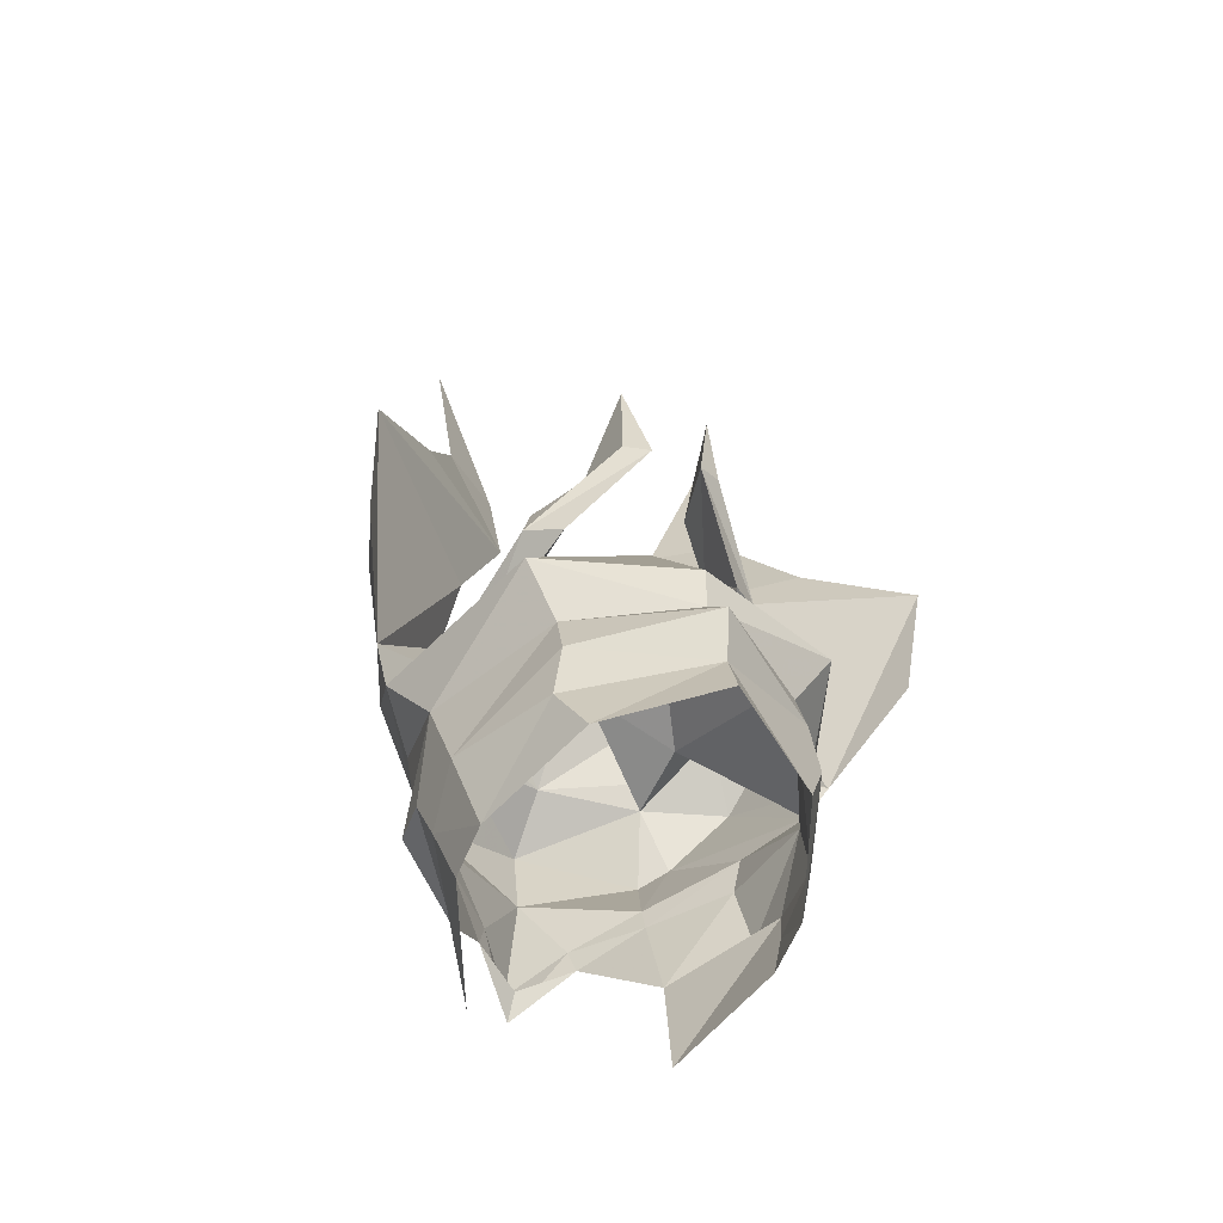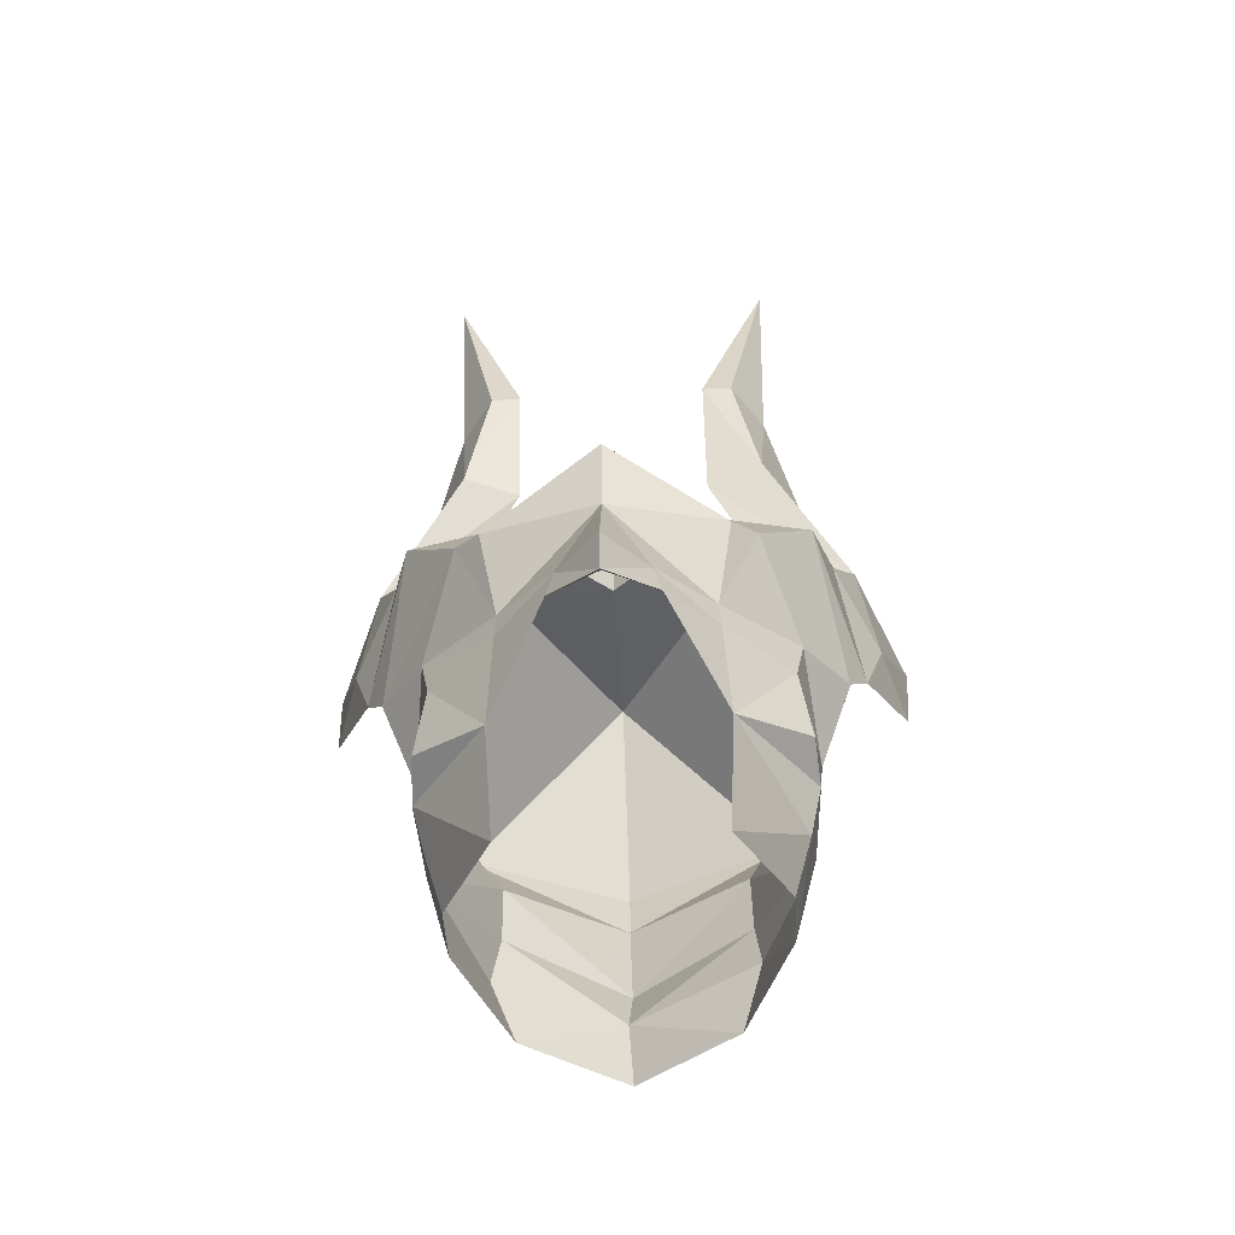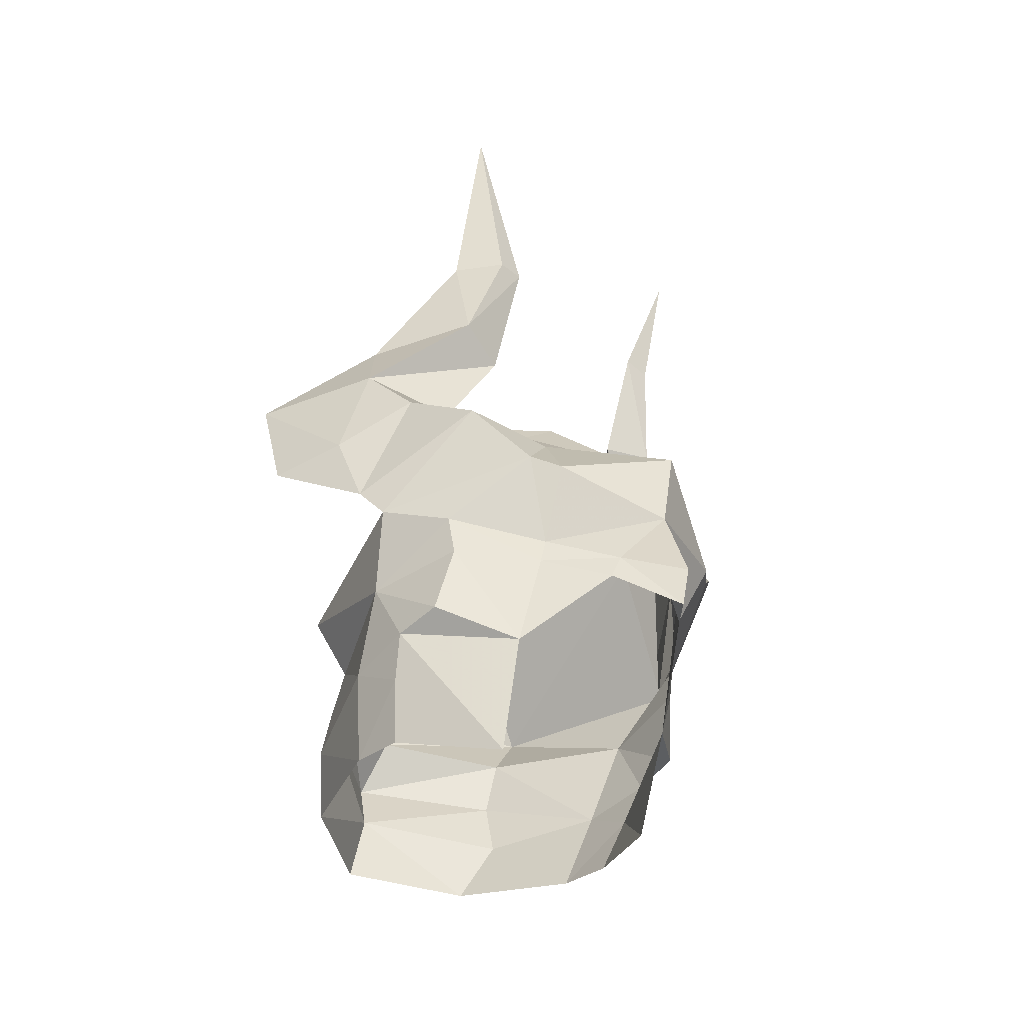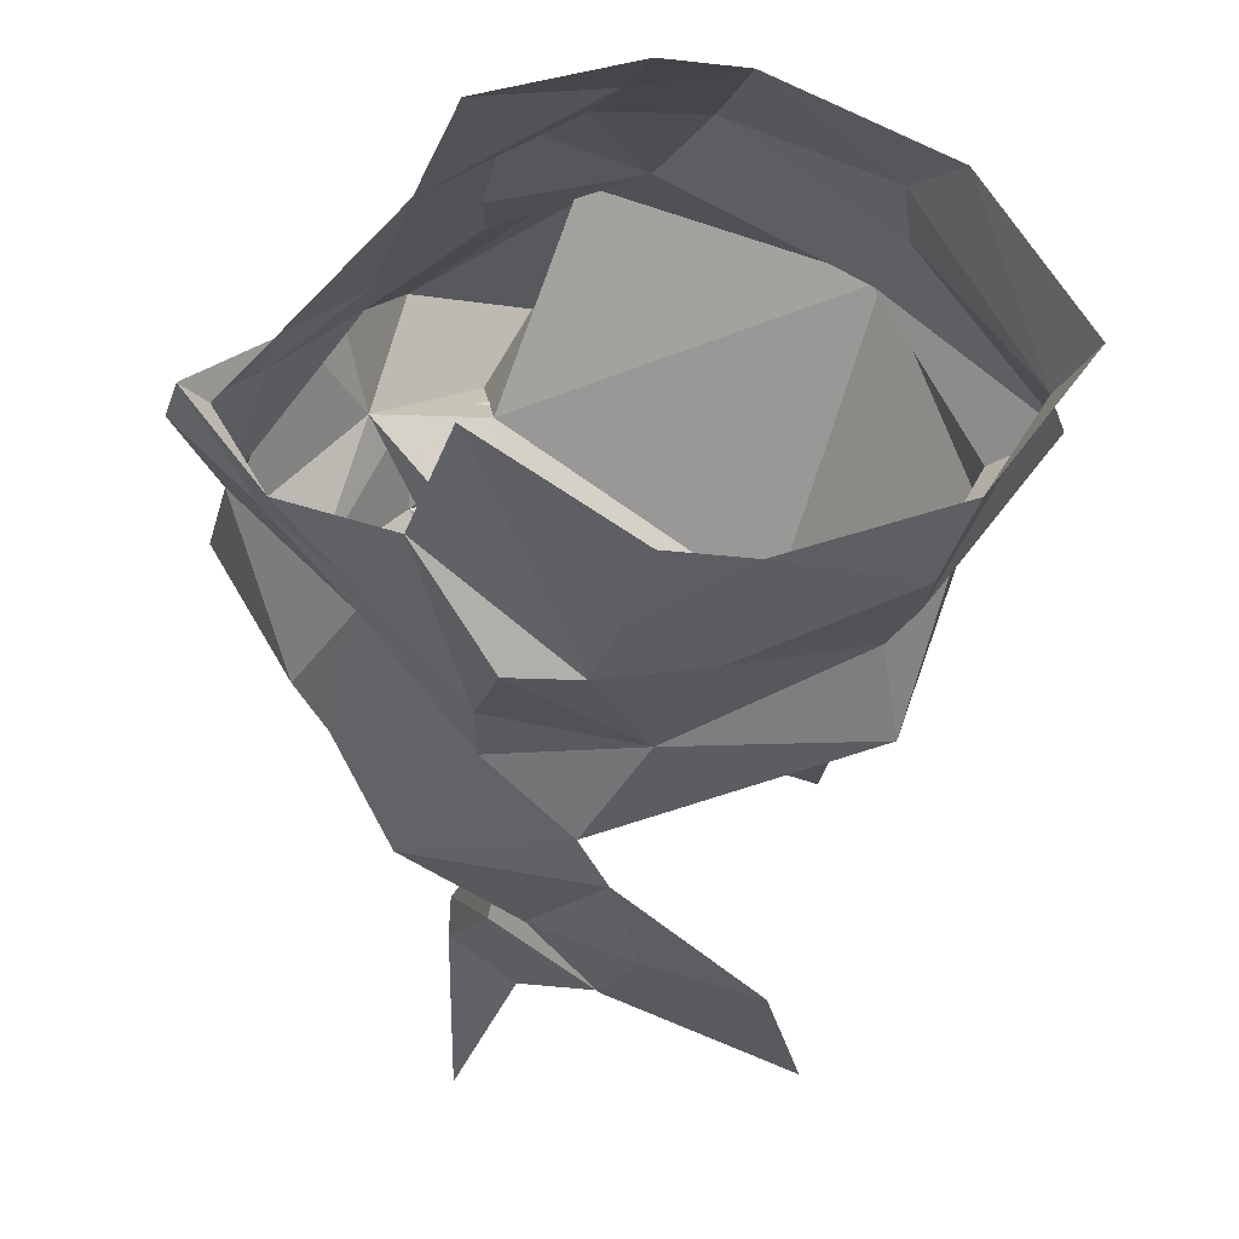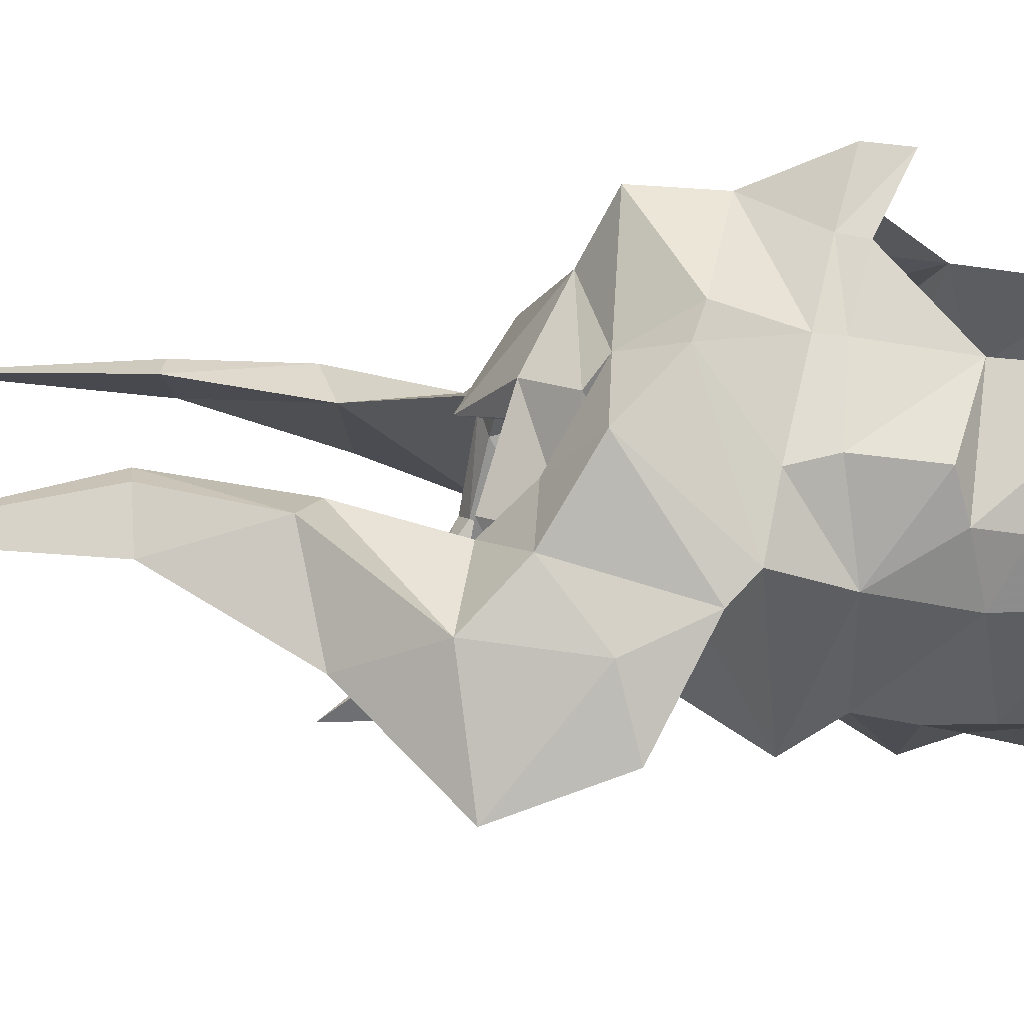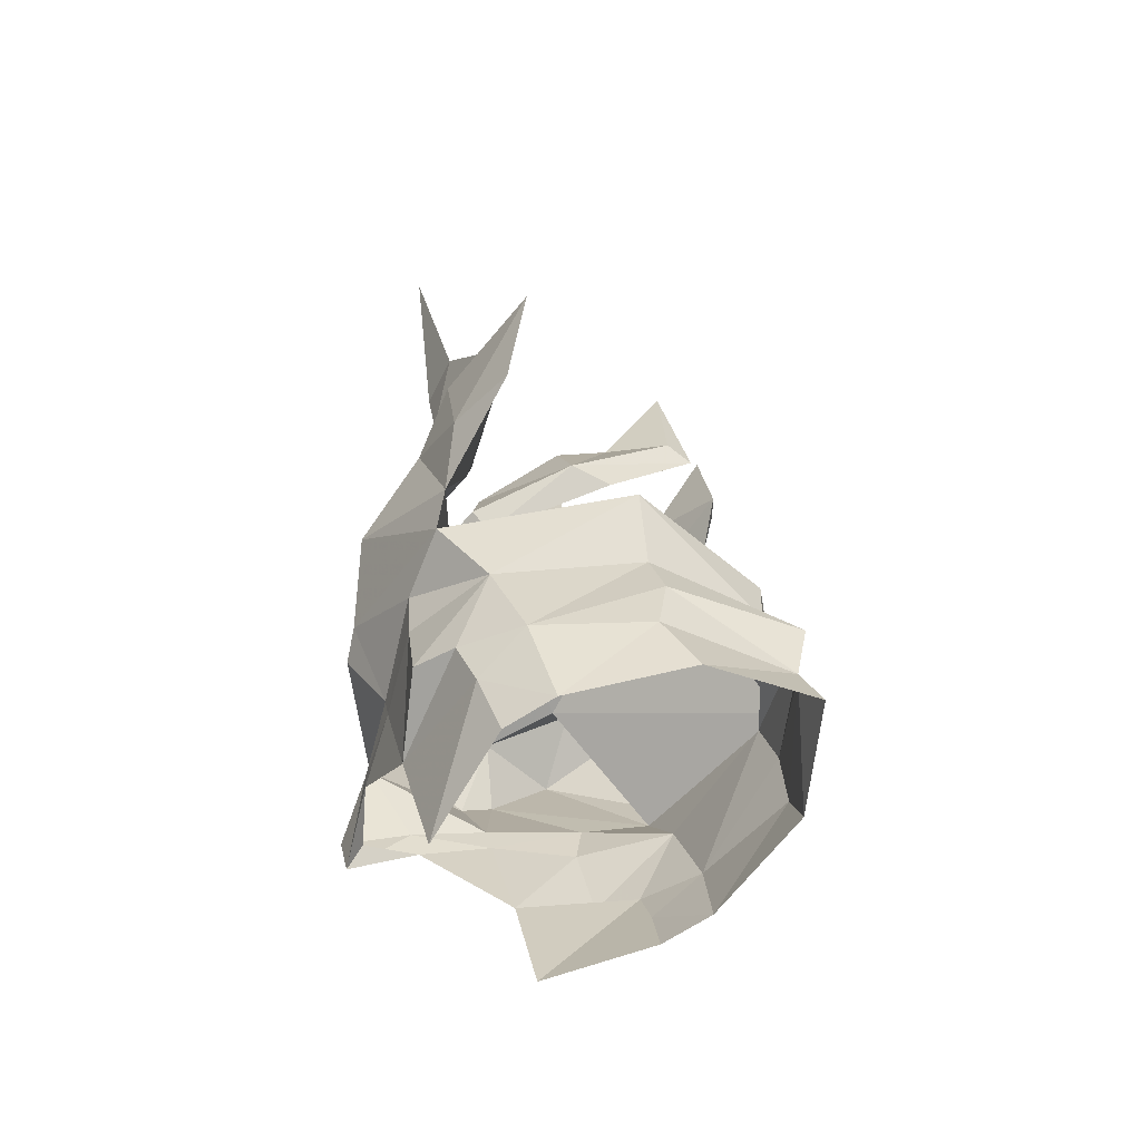
<metadata>
{"format":"obj","ext":"obj","renderer":"f3d","projection":"perspective","resolution":1024,"background":"white","views":[{"elev":-50.8,"azim":-113.2,"up":"+Z"},{"elev":-58.8,"azim":93.3,"up":"+Z"},{"elev":-47.5,"azim":46.5,"up":"+Z"},{"elev":-23.0,"azim":179.4,"up":"+Y"},{"elev":-66.5,"azim":97.7,"up":"+Y"},{"elev":-55.4,"azim":-150.7,"up":"+Z"}]}
</metadata>
<code>
g common_helmet_57670
v 1.311 2.278 2.333
v 0.728 1.799 2.999
v 1.58 1.193 2.242
v 1.753 1.649 1.539
v 0.3633 2.557 3.103
v 0.1915 1.743 3.648
v -0.1981 2.867 3.873
v -1.707 3.507 3.87
v -0.572 2.516 5.051
v 0.6957 1.838 5.175
v 1.047 1.157 6.643
v 0.5202 1.15 4.982
v 1.059 1.523 6.597
v 0.4847 1.927 6.635
v 0.4432 -0.01448 2.685
v 1.58 1.193 2.242
v 0.63 1.244 2.399
v -1.52 -0.01448 3.108
v -0.4829 3.072 2.516
v -1.397 3.377 2.4
v 0.8676 0.6618 3.247
v 0.9564 1.164 2.407
v 1.58 1.193 2.242
v 0.7001 -0.01448 3.802
v 1.302 0.7986 3.117
v 1.973 -0.01448 2.502
v 1.307 1.331 2.544
v -0.03438 1.487 2.565
v 0.9564 1.164 2.407
v 0.8676 0.6618 3.247
v 0.01677 1.047 3.564
v 0.2453 1.342 3.642
v 0.01677 1.047 3.564
v 0.8676 0.6618 3.247
v 1.302 0.7986 3.117
v 0.08661 1.705 2.808
v 1.307 1.331 2.544
v 0.9564 1.164 2.407
v -0.03438 1.487 2.565
v -2.305 0.3009 4.046
v -1.544 1.089 3.025
v -0.8125 1.032 3.873
v -1.262 0.5621 4.38
v -1.262 0.5621 4.38
v -0.8125 1.032 3.873
v -0.8755 1.273 3.994
v -1.315 0.763 4.441
v -1.207 1.487 3.189
v -2.137 0.6141 4.171
v -2.305 0.3009 4.046
v -1.544 1.089 3.025
v 1.311 -2.307 2.333
v 1.753 -1.678 1.539
v 1.58 -1.222 2.242
v 0.728 -1.828 2.999
v 0.3633 -2.586 3.103
v 0.1915 -1.772 3.648
v -0.1981 -2.896 3.873
v 0.6957 -1.867 5.175
v -0.572 -2.544 5.051
v -1.707 -3.536 3.87
v 1.047 -1.186 6.643
v 1.059 -1.552 6.597
v 0.5202 -1.179 4.982
v 0.4847 -1.956 6.635
v 0.63 -1.273 2.399
v 1.58 -1.222 2.242
v -0.4829 -3.101 2.516
v -1.397 -3.406 2.4
v 0.8676 -0.6908 3.247
v 1.58 -1.222 2.242
v 0.9564 -1.193 2.407
v 1.302 -0.8276 3.117
v 1.307 -1.36 2.544
v -0.03438 -1.516 2.565
v 0.01677 -1.076 3.564
v 0.8676 -0.6908 3.247
v 0.9564 -1.193 2.407
v 0.2453 -1.371 3.642
v 1.302 -0.8276 3.117
v 0.8676 -0.6908 3.247
v 0.01677 -1.076 3.564
v 0.08661 -1.734 2.808
v 1.307 -1.36 2.544
v -0.03438 -1.516 2.565
v 0.9564 -1.193 2.407
v -2.305 -0.3299 4.046
v -1.262 -0.5911 4.38
v -0.8125 -1.061 3.873
v -1.544 -1.118 3.025
v -1.262 -0.5911 4.38
v -1.315 -0.792 4.44
v -0.8755 -1.302 3.994
v -0.8125 -1.061 3.873
v -2.137 -0.6431 4.171
v -1.207 -1.516 3.189
v -2.305 -0.3299 4.046
v -1.544 -1.118 3.025
v -0.2584 2.82 1.54
v 0.1915 1.743 3.648
v 0.5202 1.15 4.982
v -1.707 3.507 3.87
v 0.728 1.799 2.999
v -0.2584 2.82 1.54
v 1.047 1.157 6.643
v 0.4847 1.927 6.635
v 2.021 1.351 1.358
v 2.718 -0.01448 1.978
v 2.518 -0.01448 0.987
v 2.718 -0.01448 1.978
v 2.021 1.351 1.358
v 1.58 1.193 2.242
v 1.753 1.649 1.539
v 1.973 -0.01448 2.502
v -0.02508 2.601 1.17
v 1.09 2.024 9.273
v 0.4432 -0.01448 2.685
v 0.7001 -0.01448 3.802
v 1.58 1.193 2.242
v 0.63 1.244 2.399
v -1.397 3.377 2.4
v -0.2584 2.82 1.54
v -1.707 3.507 3.87
v -0.572 2.516 5.051
v 1.09 2.024 9.273
v 1.58 1.193 2.242
v 0.728 1.799 2.999
v 0.63 1.244 2.399
v -2.005 0.5644 5.491
v -2.005 0.5644 5.491
v -0.2584 -2.849 1.54
v 0.1915 -1.772 3.648
v -1.707 -3.536 3.87
v 0.5202 -1.179 4.982
v 0.728 -1.828 2.999
v -0.2584 -2.849 1.54
v 0.4847 -1.956 6.635
v 1.047 -1.186 6.643
v 2.021 -1.38 1.358
v 1.515 -1.195 0.4744
v 1.58 -1.222 2.242
v 2.021 -1.38 1.358
v 1.753 -1.678 1.539
v -0.02508 -2.63 1.17
v 1.09 -2.053 9.273
v 1.58 -1.222 2.242
v 0.63 -1.273 2.399
v -1.397 -3.406 2.4
v -1.707 -3.536 3.87
v -0.2584 -2.849 1.54
v -0.572 -2.544 5.051
v 1.09 -2.053 9.273
v 1.58 -1.222 2.242
v 0.63 -1.273 2.399
v 0.728 -1.828 2.999
v -2.005 -0.5934 5.491
v -2.005 -0.5934 5.491
f 1 2 3
f 1 3 4
f 5 6 2
f 5 2 1
f 7 8 9
f 7 9 10
f 11 12 10
f 11 10 13
f 10 9 14
f 10 14 13
f 15 16 17
f 15 17 18
f 19 20 8
f 19 8 7
f 12 6 7
f 12 7 10
f 21 22 23
f 21 23 24
f 25 21 24
f 25 24 26
f 27 25 26
f 27 26 23
f 28 29 30
f 28 30 31
f 32 33 34
f 32 34 35
f 36 32 35
f 36 35 37
f 36 37 38
f 36 38 39
f 40 41 42
f 40 42 43
f 44 45 46
f 44 46 47
f 47 46 48
f 47 48 49
f 50 49 48
f 50 48 51
f 41 28 31
f 41 31 42
f 45 33 32
f 45 32 46
f 32 36 48
f 32 48 46
f 48 36 39
f 48 39 51
f 52 53 54
f 52 54 55
f 56 52 55
f 56 55 57
f 58 59 60
f 58 60 61
f 62 63 59
f 62 59 64
f 59 63 65
f 59 65 60
f 15 18 66
f 15 66 67
f 68 58 61
f 68 61 69
f 64 59 58
f 64 58 57
f 70 24 71
f 70 71 72
f 73 26 24
f 73 24 70
f 74 71 26
f 74 26 73
f 75 76 77
f 75 77 78
f 79 80 81
f 79 81 82
f 83 84 80
f 83 80 79
f 83 85 86
f 83 86 84
f 87 88 89
f 87 89 90
f 91 92 93
f 91 93 94
f 92 95 96
f 92 96 93
f 97 98 96
f 97 96 95
f 90 89 76
f 90 76 75
f 94 93 79
f 94 79 82
f 79 93 96
f 79 96 83
f 96 98 85
f 96 85 83
f 5 1 99
f 7 6 5
f 100 101 102
f 103 100 104
f 101 105 106
f 107 108 109
f 110 111 112
f 16 107 113
f 16 114 108
f 4 115 1
f 115 99 1
f 5 19 7
f 20 19 99
f 5 99 19
f 13 14 116
f 11 13 116
f 117 118 119
f 104 120 103
f 104 100 102
f 121 122 123
f 101 106 124
f 125 106 105
f 126 127 128
f 101 124 102
f 23 22 27
f 43 129 40
f 47 130 44
f 49 130 47
f 50 130 49
f 56 131 52
f 58 56 57
f 132 133 134
f 135 136 132
f 134 137 138
f 139 109 108
f 139 140 109
f 110 141 142
f 67 143 139
f 67 108 114
f 139 143 140
f 53 52 144
f 144 52 131
f 56 58 68
f 69 131 68
f 56 68 131
f 63 145 65
f 62 145 63
f 117 146 118
f 136 135 147
f 136 133 132
f 148 149 150
f 134 151 137
f 152 138 137
f 153 154 155
f 134 133 151
f 71 74 72
f 88 87 156
f 92 91 157
f 95 92 157
f 97 95 157
g common_helmet_57670
v -2.914 -0.01448 0.5737
v -2.929 -0.01448 1.183
v -2.287 1.826 1.235
v -2.151 1.389 0.5055
v -2.283 1.461 -0.8282
v -0.9731 2.072 -0.7449
v -1.204 1.784 -1.834
v -2.647 1.211 -1.549
v 2.184 0.5084 0.1498
v 2.103 0.5926 -0.173
v 1.446 1.185 0.1644
v 1.515 1.166 0.4744
v -3.238 -0.05373 -0.6506
v -3.413 -0.01448 0.01298
v -2.363 1.401 -0.1391
v 0.6835 1.971 0.3523
v 0.6659 2.07 0.8966
v -3.524 -0.01447 -1.345
v -2.151 -1.418 0.5055
v -2.287 -1.855 1.235
v -2.385 -1.531 -0.8282
v -2.647 -1.239 -1.549
v -1.204 -1.813 -1.834
v -0.9731 -2.101 -0.7449
v 2.184 -0.5374 0.1498
v 1.515 -1.195 0.4744
v 1.446 -1.214 0.1644
v 2.103 -0.6215 -0.173
v -2.363 -1.429 -0.1391
v 0.6659 -2.099 0.8966
v 0.6835 -2 0.3523
v 1.116 1.25 -1.014
v -0.5481 2.219 0.3476
v 0.7366 1.155 -2.495
v -0.5188 1.783 -1.969
v -0.3099 2.002 -1.215
v 0.4906 2.094 -0.5859
v 2.832 -0.01448 -0.1801
v 2.704 -0.01448 -0.6969
v -1.52 -0.01448 3.108
v 0.63 1.244 2.399
v 2.518 -0.01448 0.987
v 2.021 1.351 1.358
v 1.753 1.649 1.539
v -0.02508 2.601 1.17
v -0.09797 2.142 -0.6652
v -0.2584 2.82 1.54
v -0.02508 2.601 1.17
v 0.63 1.244 2.399
v 2.501 -0.01448 -0.381
v 1.116 -1.279 -1.014
v -0.5481 -2.248 0.3476
v 0.7366 -1.184 -2.495
v -0.3099 -2.031 -1.215
v -0.5188 -1.812 -1.969
v 0.4906 -2.123 -0.5859
v 0.63 -1.273 2.399
v 1.753 -1.678 1.539
v -0.02508 -2.63 1.17
v -0.09797 -2.171 -0.6652
v -0.2584 -2.849 1.54
v 0.63 -1.273 2.399
v -0.02508 -2.63 1.17
f 158 159 160
f 158 160 161
f 162 163 164
f 162 164 165
f 166 167 168
f 166 168 169
f 170 171 172
f 170 172 162
f 161 172 171
f 161 171 158
f 168 173 174
f 168 174 169
f 170 162 165
f 170 165 175
f 158 176 177
f 158 177 159
f 178 179 180
f 178 180 181
f 182 183 184
f 182 184 185
f 170 178 186
f 170 186 171
f 176 158 171
f 176 171 186
f 184 183 187
f 184 187 188
f 170 175 179
f 170 179 178
f 168 167 189
f 172 163 162
f 161 163 172
f 190 161 160
f 191 192 193
f 194 173 189
f 166 195 196
f 160 197 198
f 166 199 195
f 200 199 169
f 166 196 167
f 199 166 169
f 190 173 194
f 200 169 201
f 201 174 202
f 163 190 203
f 190 174 173
f 173 168 189
f 189 203 194
f 194 203 190
f 203 189 193
f 174 201 169
f 163 203 193
f 163 193 164
f 161 190 163
f 204 205 206
f 198 202 160
f 160 202 190
f 202 174 190
f 167 196 207
f 160 159 197
f 184 208 185
f 186 178 181
f 176 186 181
f 209 177 176
f 210 211 212
f 213 208 188
f 182 196 195
f 177 214 197
f 182 195 199
f 182 185 196
f 199 183 182
f 209 213 188
f 215 216 187
f 181 217 209
f 209 188 187
f 188 208 184
f 208 213 217
f 213 209 217
f 217 210 208
f 187 183 215
f 181 211 217
f 211 210 217
f 181 180 211
f 176 181 209
f 218 219 220
f 214 177 216
f 177 209 216
f 216 209 187
f 185 207 196
f 177 197 159
f 189 191 193
f 180 212 211
f 193 192 164

</code>
